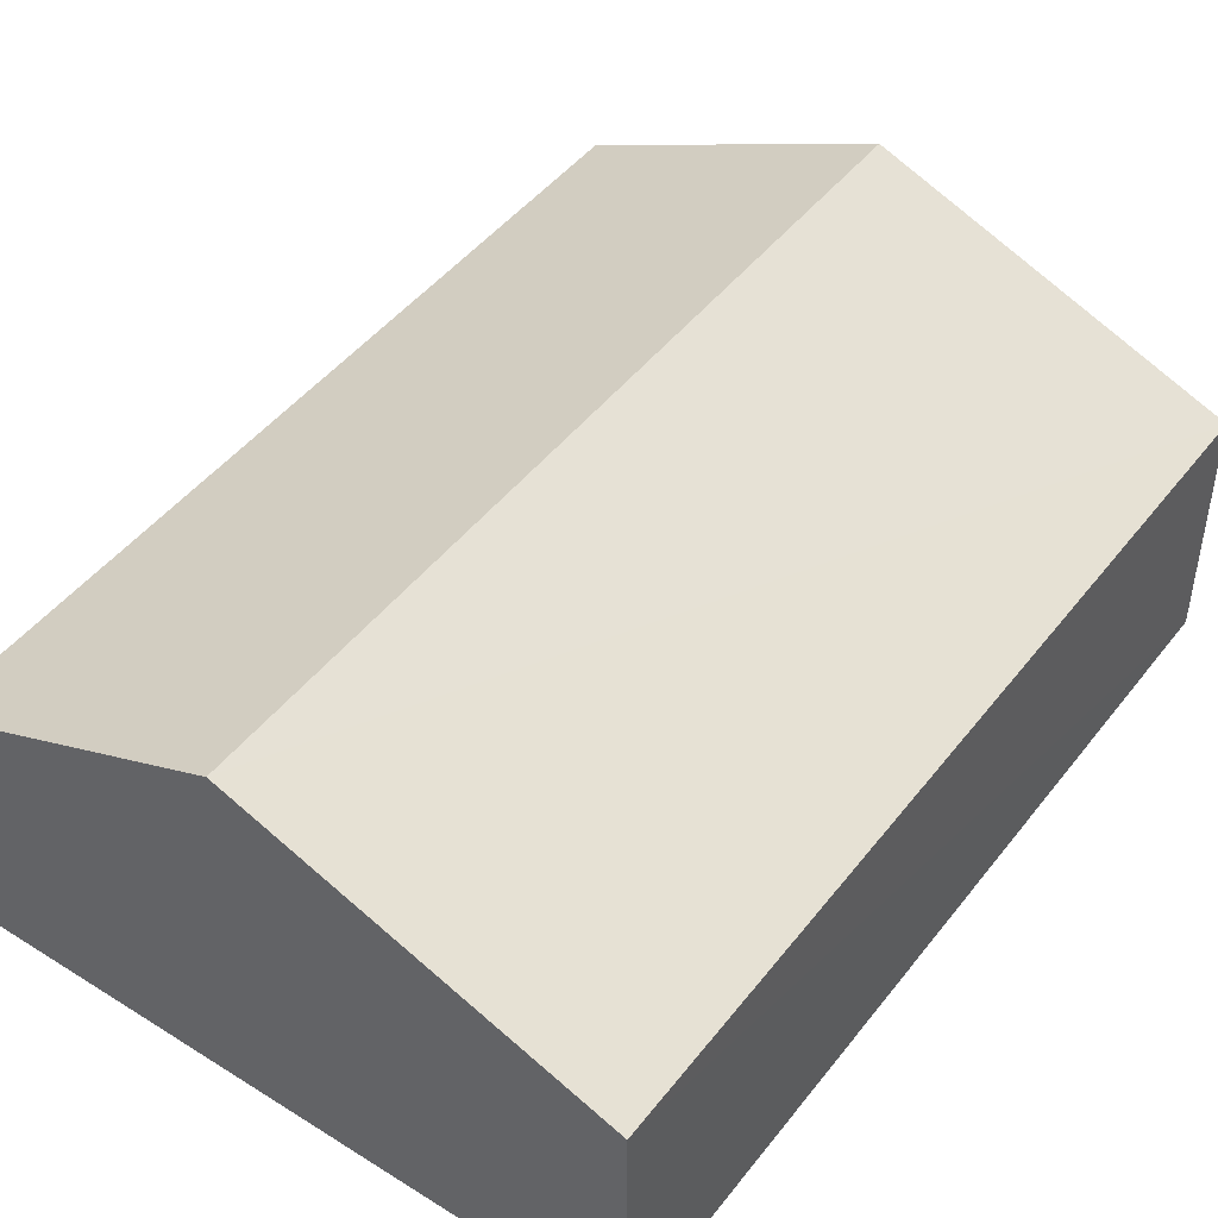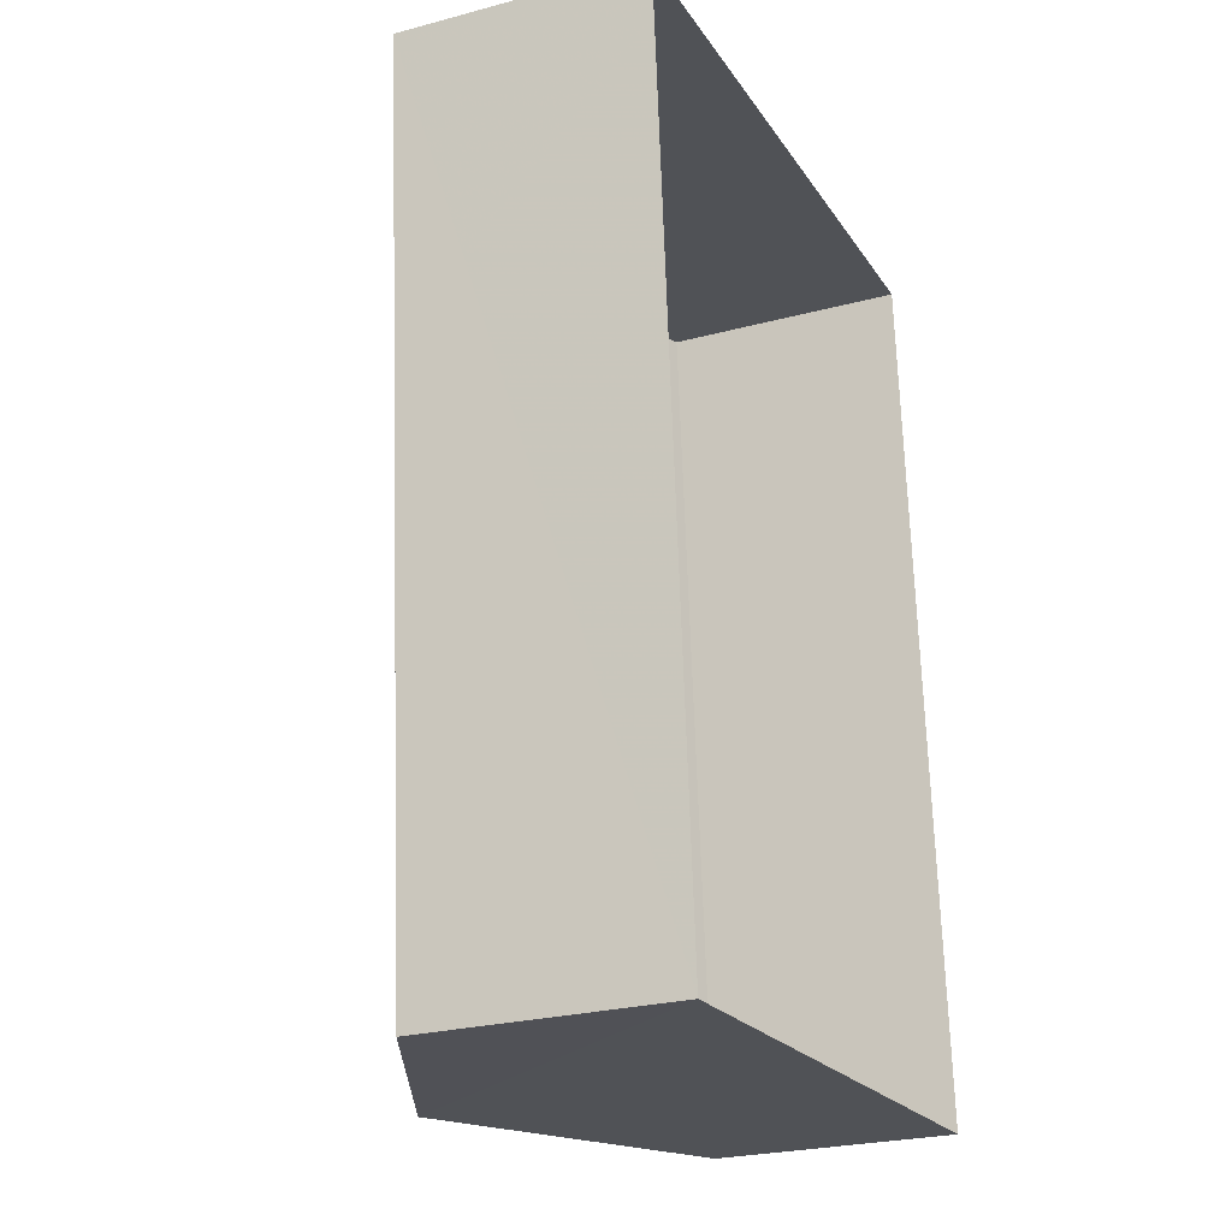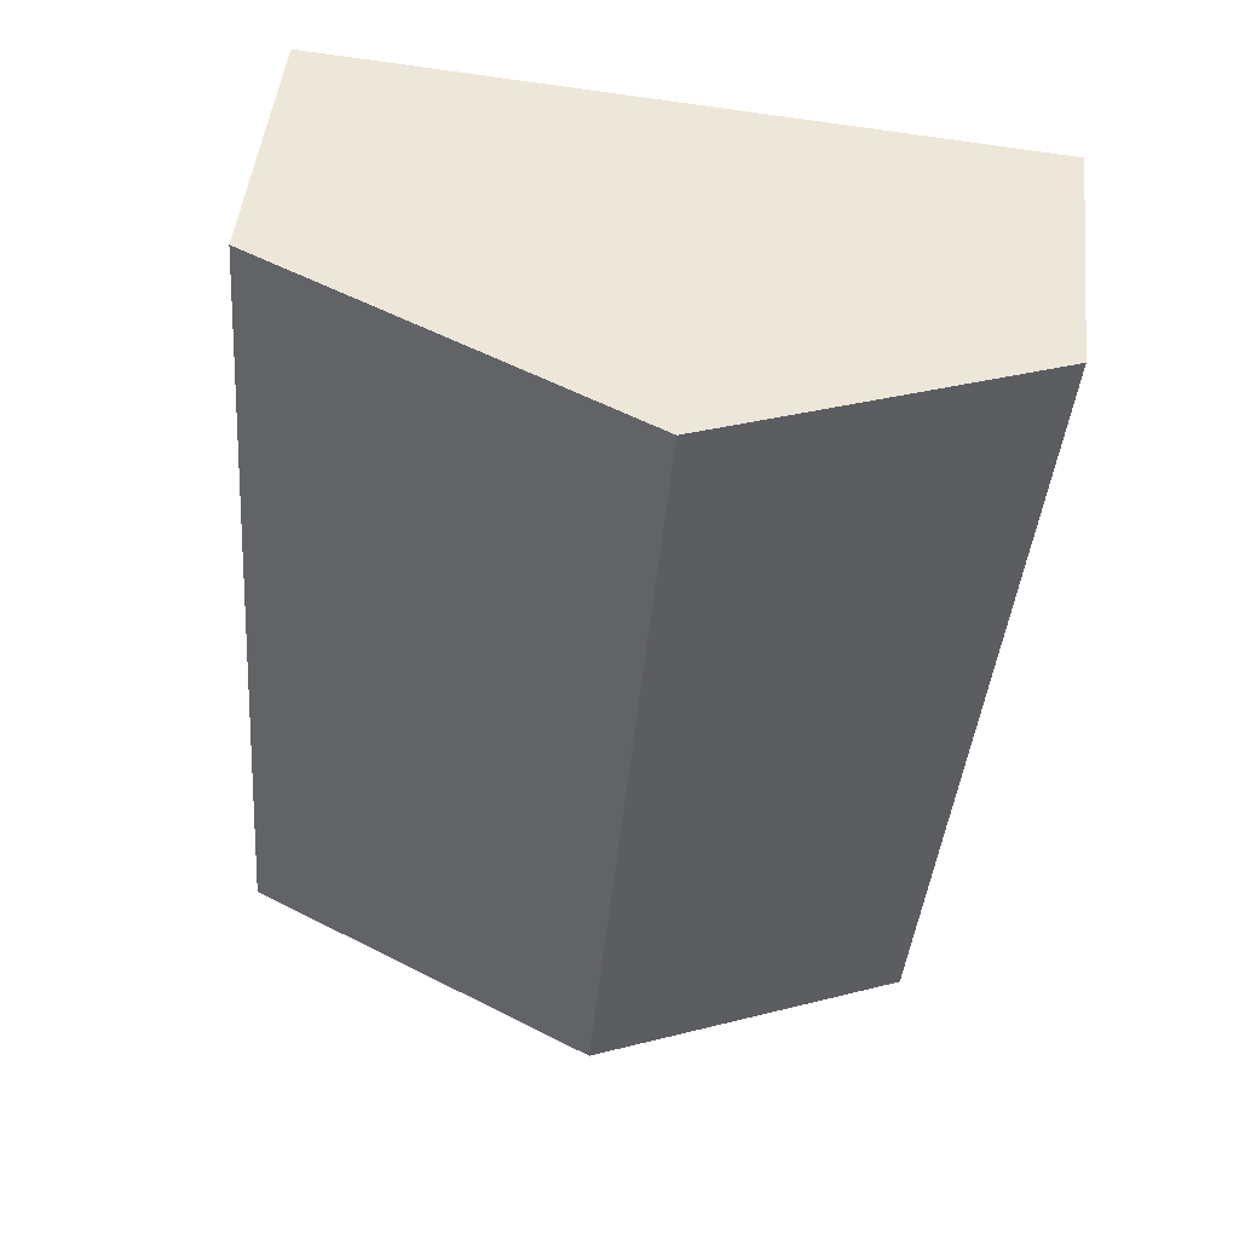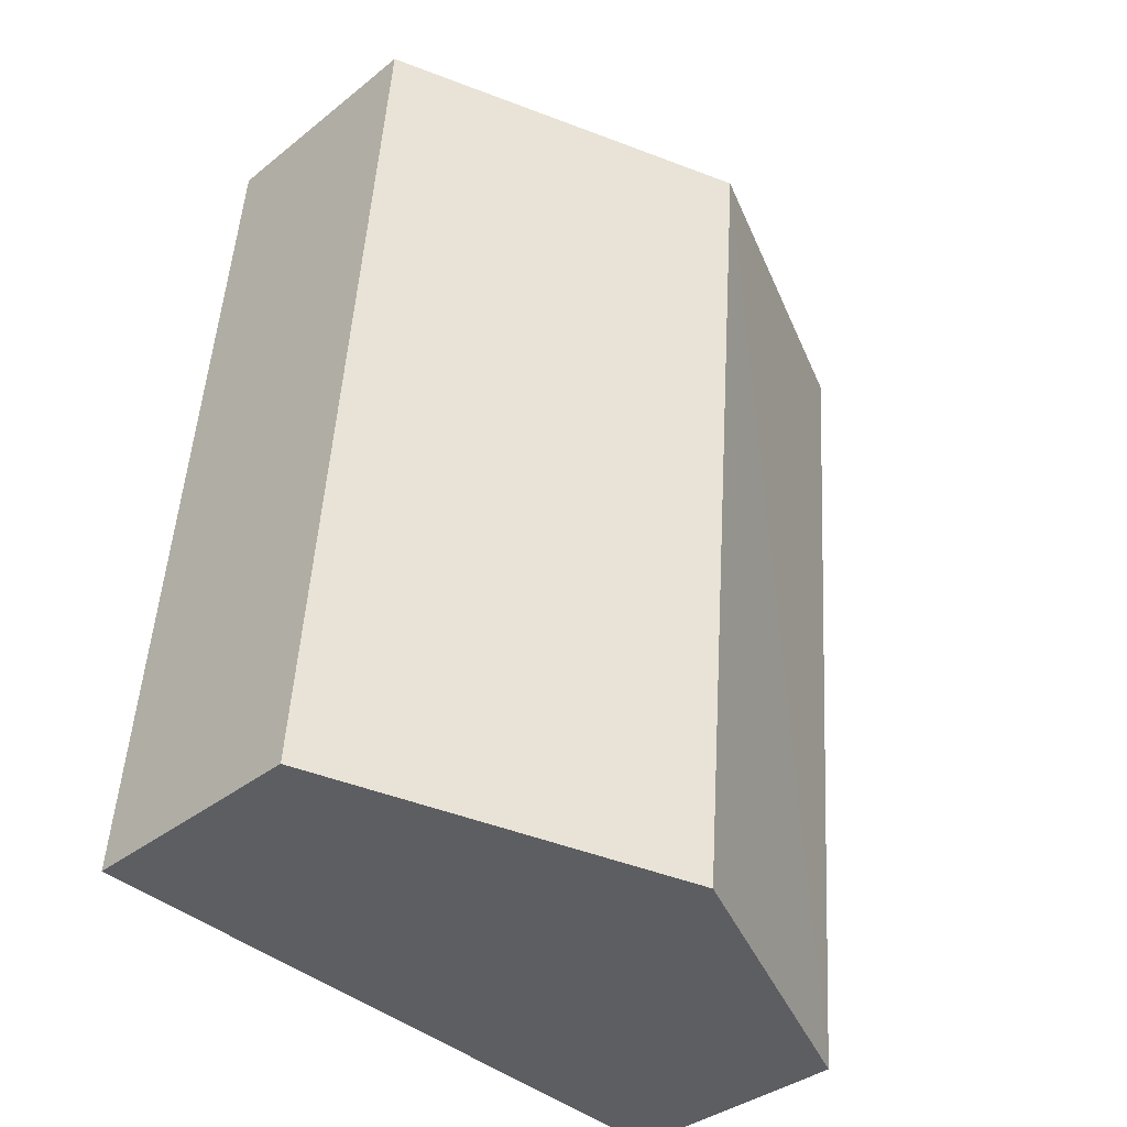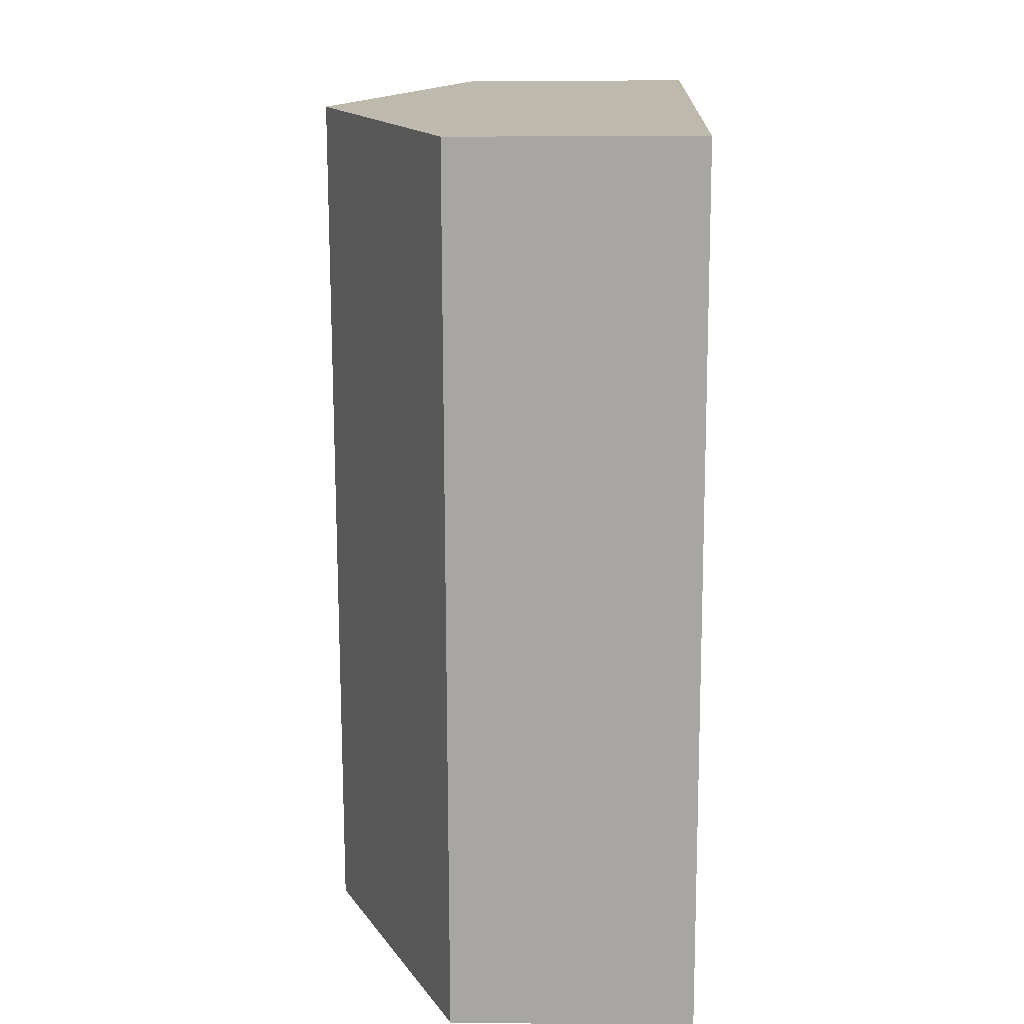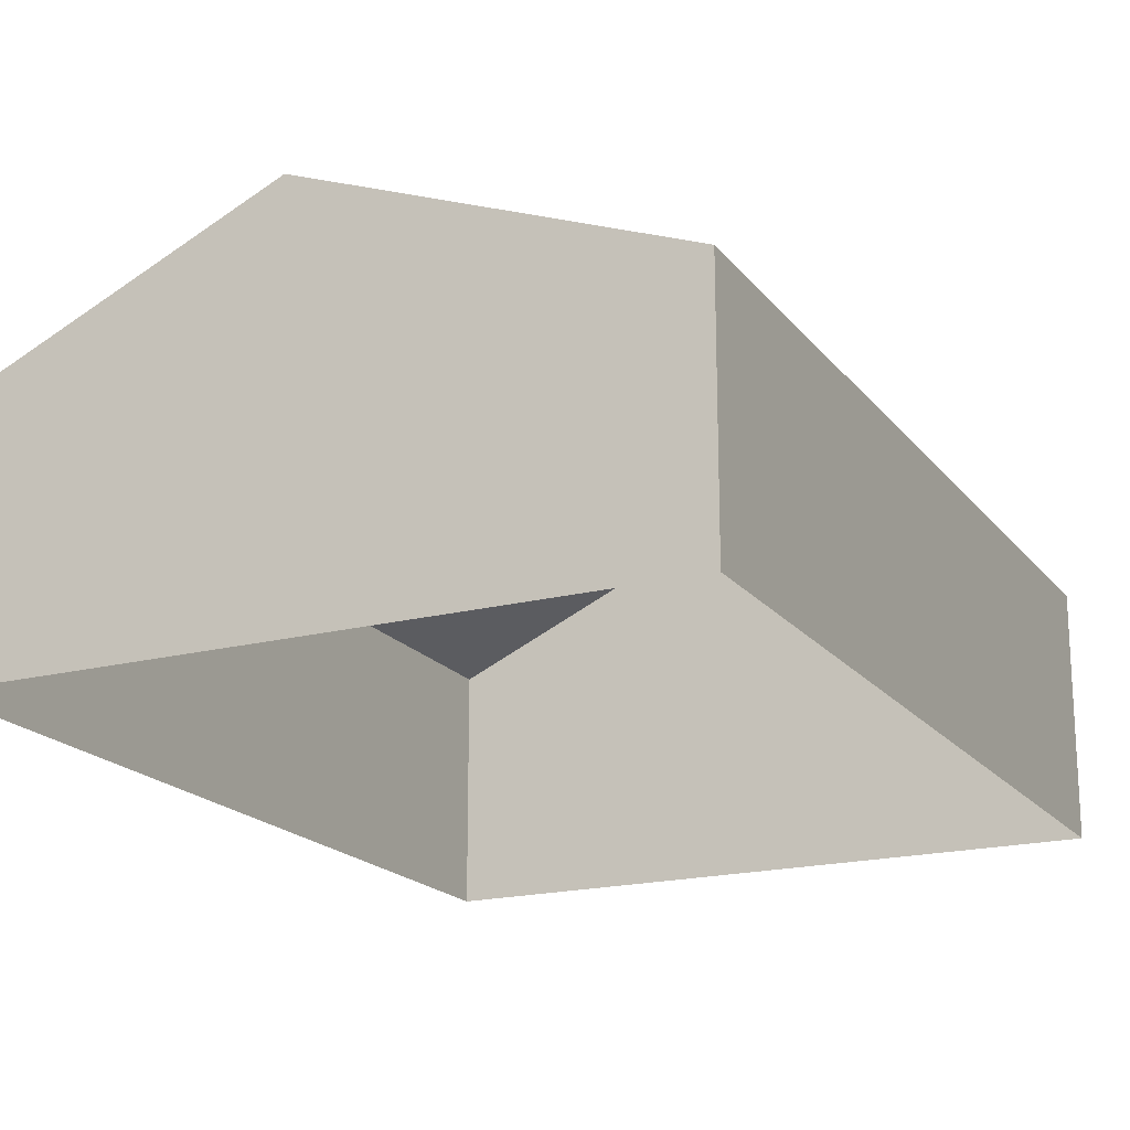
<metadata>
{"format":"obj","ext":"obj","renderer":"f3d","projection":"perspective","resolution":1024,"background":"white","views":[{"elev":46.4,"azim":-149.1,"up":"+Z"},{"elev":-25.3,"azim":113.3,"up":"+Y"},{"elev":49.4,"azim":6.3,"up":"+Y"},{"elev":-36.1,"azim":-43.9,"up":"+Y"},{"elev":10.6,"azim":91.7,"up":"+Y"},{"elev":-18.8,"azim":-158.7,"up":"+Z"}]}
</metadata>
<code>
v -3.162e+05 4.037e+04 3.75
v -3.162e+05 4.037e+04 3.746
v -3.162e+05 4.035e+04 3.742
v -3.162e+05 4.035e+04 3.747
v -3.162e+05 4.035e+04 7.295
v -3.162e+05 4.037e+04 7.298
v -3.162e+05 4.037e+04 9.296
v -3.162e+05 4.035e+04 9.292
v -3.162e+05 4.035e+04 7.3
v -3.162e+05 4.037e+04 7.303
f 1 2 3
f 4 1 3
f 5 6 7
f 8 5 7
f 7 9 8
f 7 10 9
f 9 4 8
f 4 3 8
f 3 5 8
f 6 2 7
f 2 1 7
f 1 10 7
f 6 3 2
f 6 5 3
f 10 1 4
f 9 10 4

</code>
